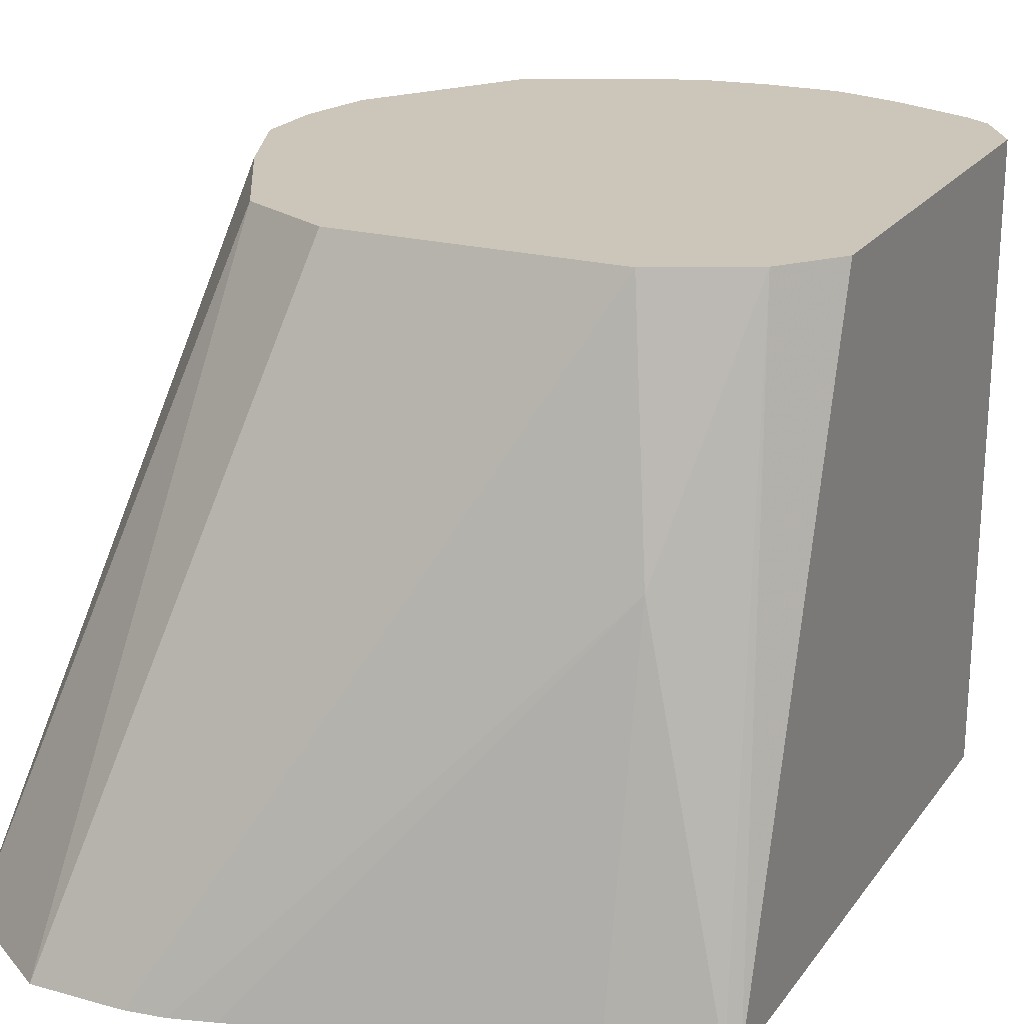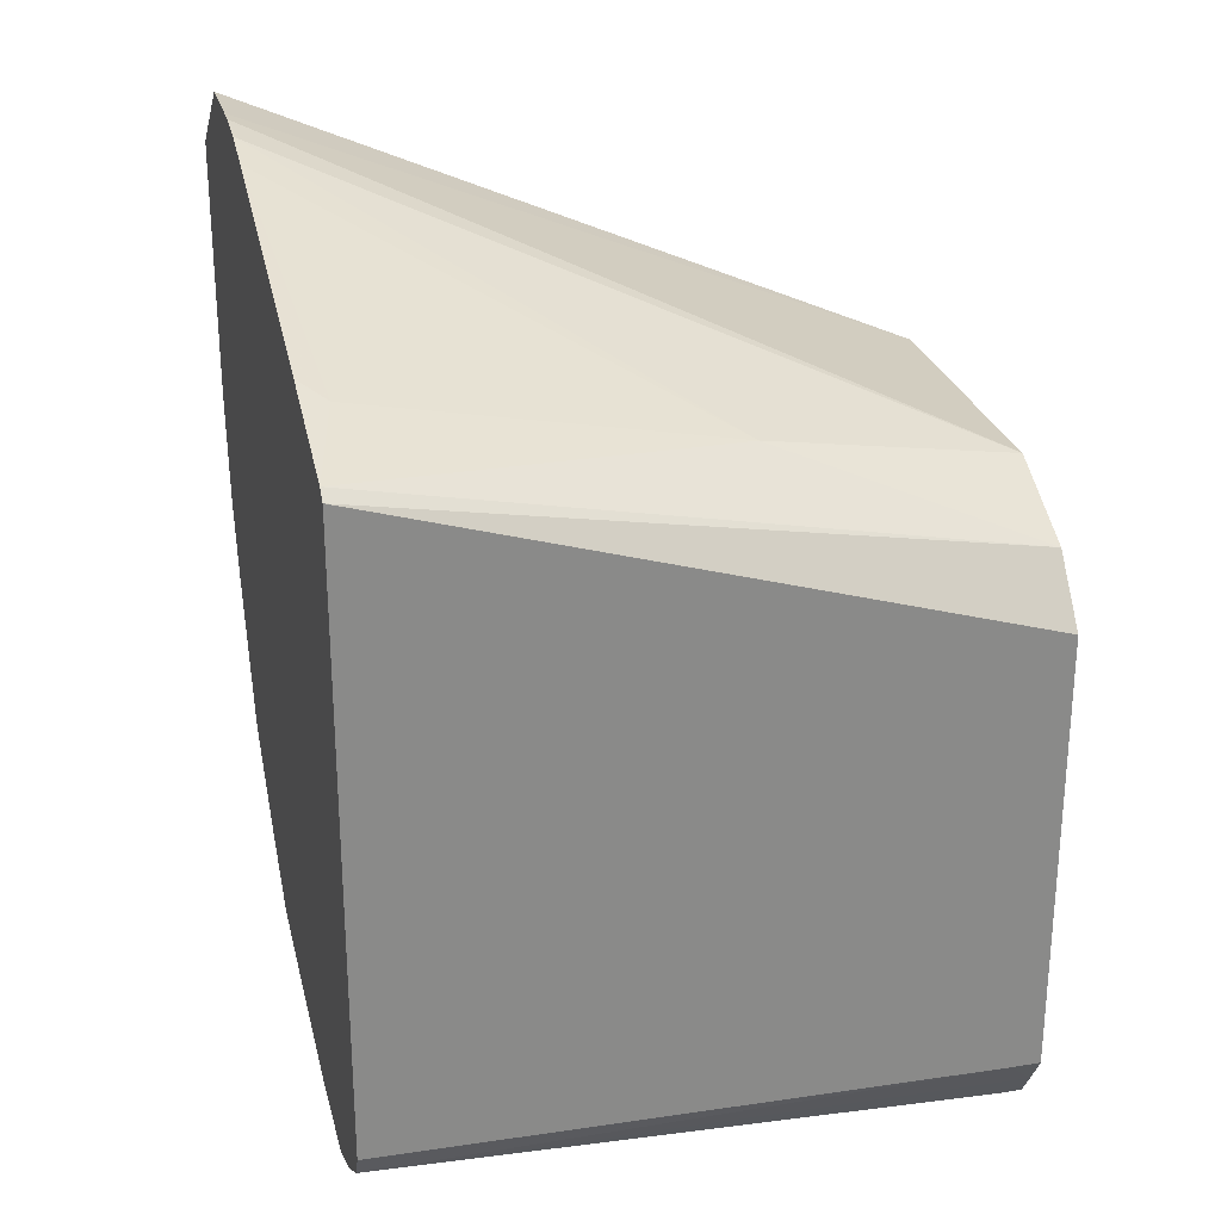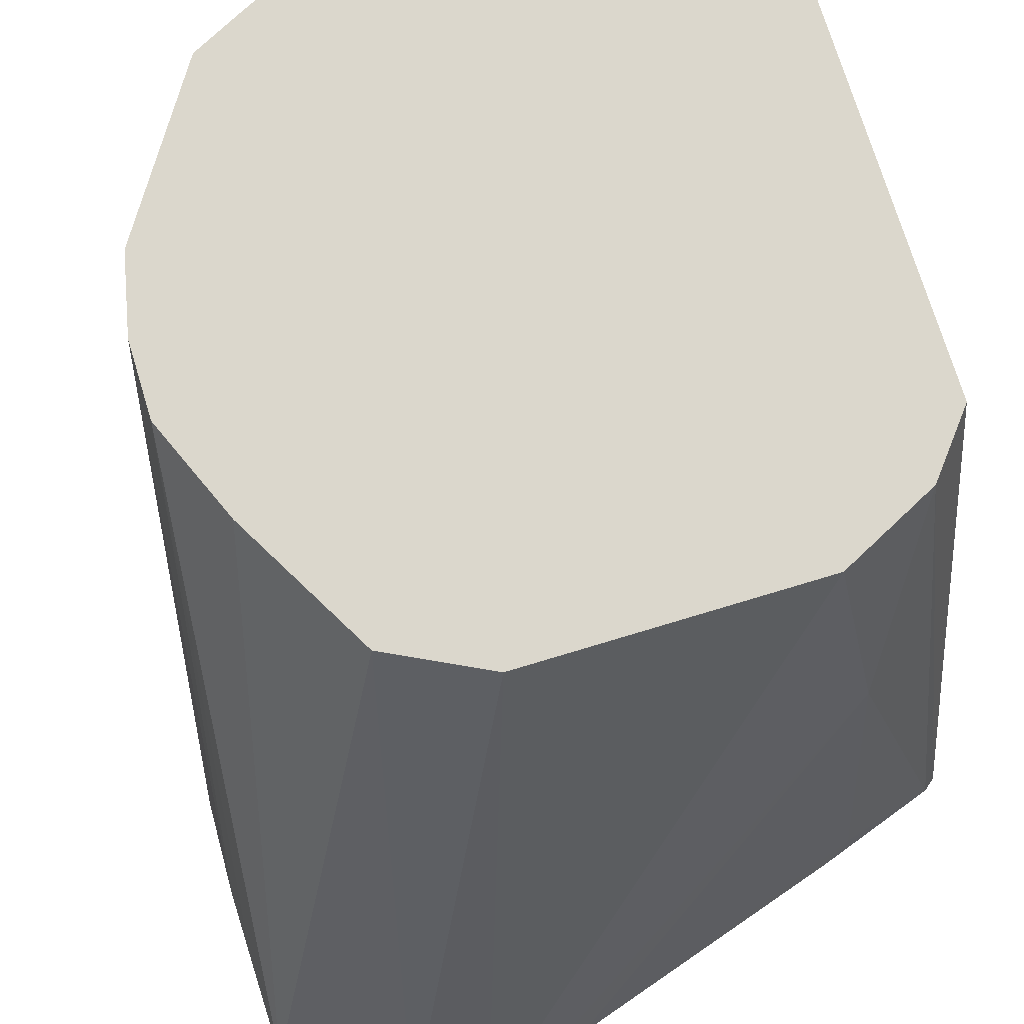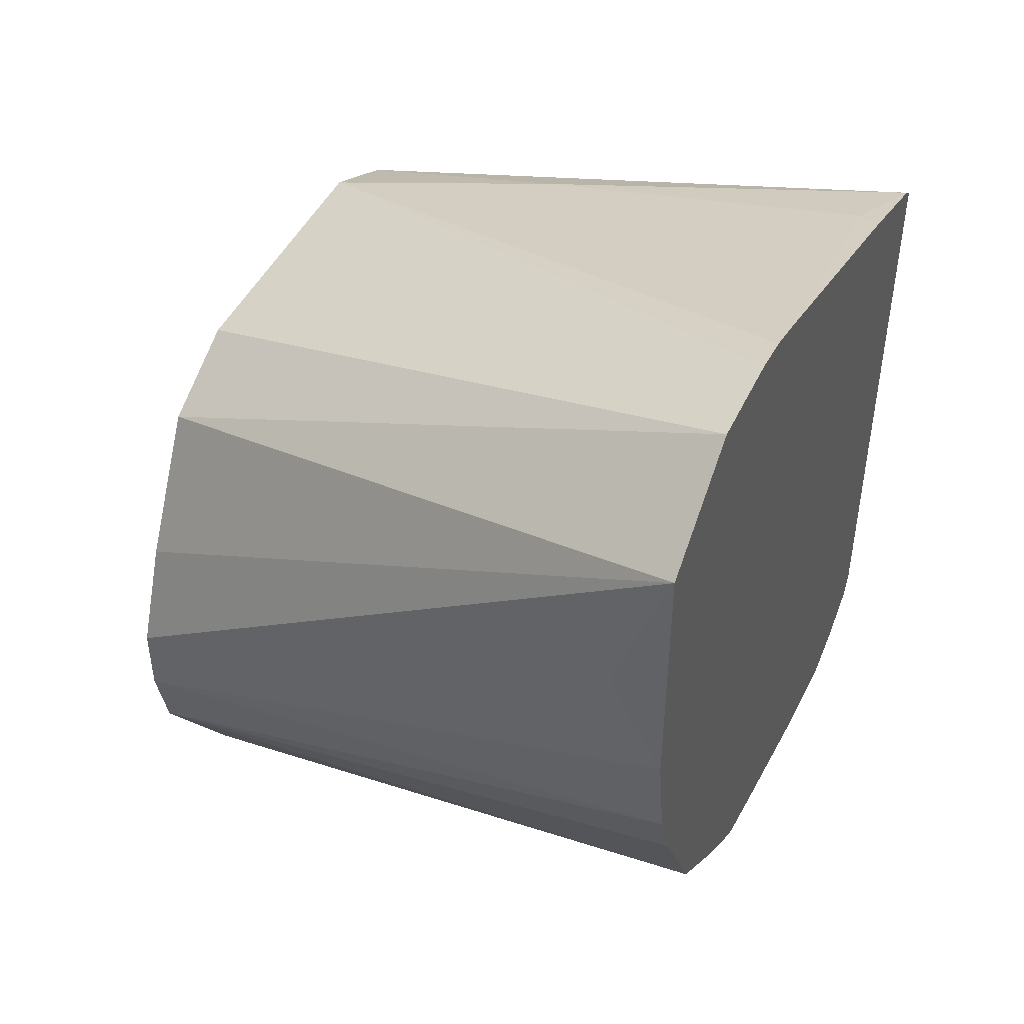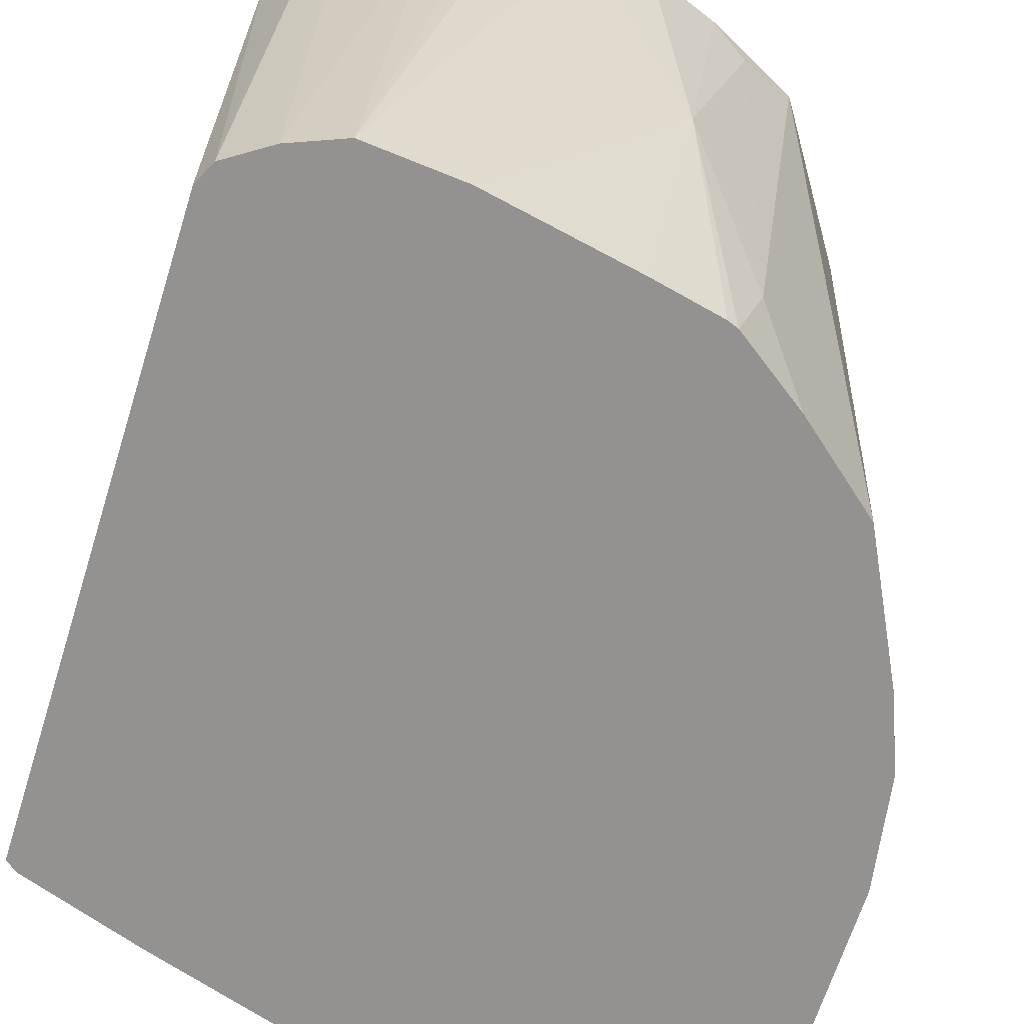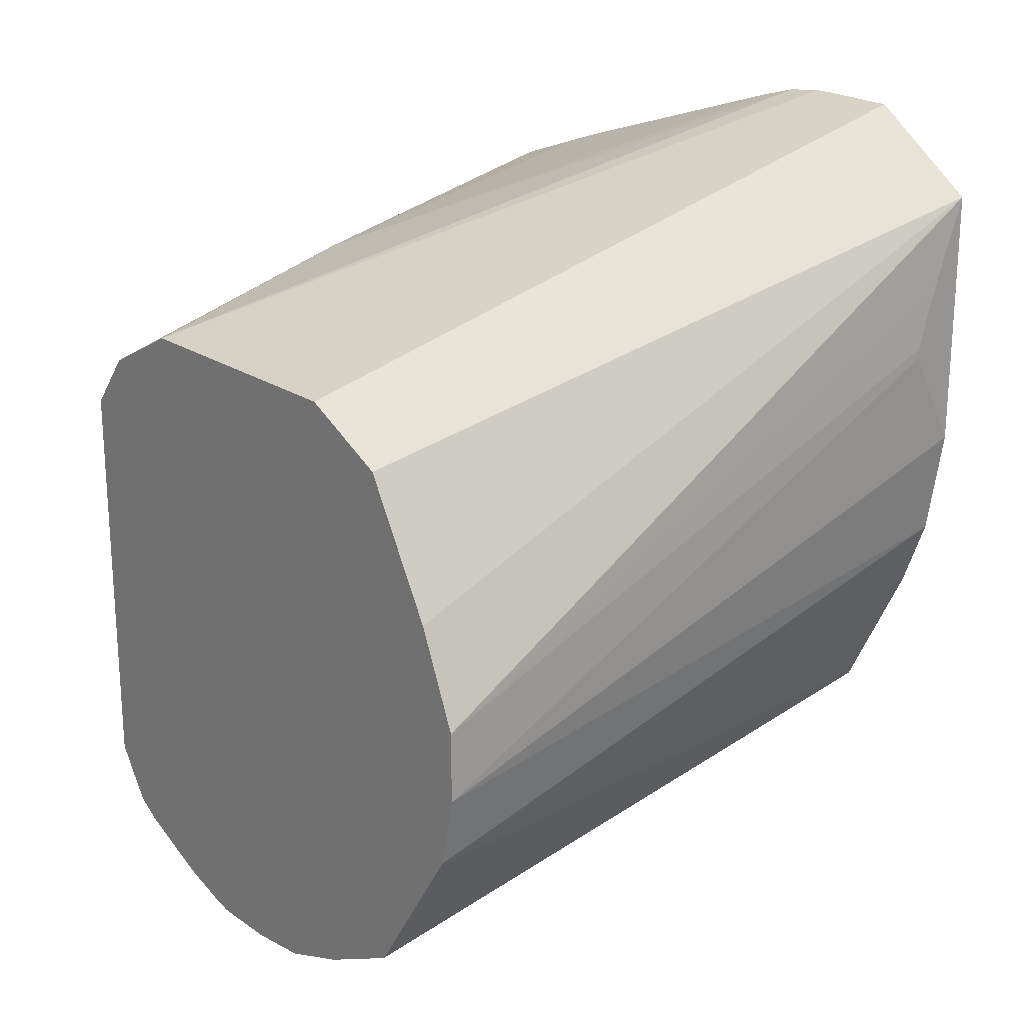
<metadata>
{"format":"obj","ext":"obj","renderer":"f3d","projection":"perspective","resolution":1024,"background":"white","views":[{"elev":21.0,"azim":25.6,"up":"+Y"},{"elev":26.7,"azim":75.6,"up":"+Z"},{"elev":73.1,"azim":-16.9,"up":"+Y"},{"elev":45.9,"azim":-65.6,"up":"+Z"},{"elev":-66.4,"azim":162.6,"up":"+Y"},{"elev":21.1,"azim":-129.9,"up":"+Z"}]}
</metadata>
<code>
v -0.03704 -0.1109 0.6499
v -0.03704 -0.1012 0.6237
v -0.03704 -0.1109 0.5792
v -0.006777 -0.1109 0.6713
v 0.01265 0.05781 0.5942
v -0.007757 0.05781 0.5577
v -0.01896 0.05781 0.531
v -0.03704 -0.09658 0.6086
v -0.03218 -0.1109 0.5499
v -0.03704 -0.09658 0.6059
v -0.01896 0.05781 0.5111
v 0.01378 -0.1109 0.6717
v 0.03793 0.05781 0.6068
v 0.0361 0.05781 0.6059
v -0.01445 0.05781 0.4908
v -0.02503 -0.1109 0.531
v 0.01898 -0.1109 0.6717
v 0.1138 0.05781 0.6068
v -0.01414 0.05781 0.4902
v -0.006056 -0.1109 0.493
v 0.02933 -0.1109 0.6704
v 0.1264 0.05781 0.6005
v 0.1233 -0.009493 0.621
v -0.01375 0.05781 0.4895
v 0.01665 -0.1109 0.4741
v 0.01234 0.05781 0.4489
v 0.01265 0.05688 0.4488
v 0.04079 -0.1109 0.6672
v 0.139 0.05781 0.5942
v 0.1233 -0.1043 0.64
v 0.1488 -0.1109 0.6322
v 0.02846 -0.08533 0.4599
v 0.03591 -0.1109 0.4602
v 0.01295 0.05781 0.4485
v 0.02846 0.0474 0.4409
v 0.1166 -0.1109 0.6433
v 0.1518 0.05781 0.5783
v 0.1518 -0.1108 0.6298
v 0.1517 -0.1109 0.6298
v 0.04741 -0.02844 0.4409
v 0.03878 -0.1109 0.4591
v 0.02591 0.05781 0.4418
v 0.03793 0.05781 0.4358
v 0.1518 0.05781 0.4607
v 0.1518 -0.1109 0.6295
v 0.0578 0.05781 0.4284
v 0.07585 0.05781 0.4262
v 0.09767 -0.1109 0.4471
v 0.0569 -0.1109 0.4551
v 0.1518 0.04998 0.4607
v 0.1466 0.05781 0.4524
v 0.1518 -0.1109 0.464
v 0.0948 0.05781 0.4262
v 0.1233 -0.1109 0.4449
v 0.1488 -0.1109 0.458
v 0.1422 0.05214 0.4456
v 0.1422 0.05781 0.4456
v 0.101 0.05781 0.4278
v 0.1374 -0.1109 0.4505
v 0.1138 0.05781 0.4317
v 0.1355 0.05781 0.4412
f 25 27 32
f 23 28 30
f 23 30 31
f 23 31 29
f 25 32 33
f 29 38 37
f 27 34 35
f 27 35 32
f 28 36 30
f 29 31 38
f 26 34 27
f 22 23 29
f 9 11 15
f 20 27 25
f 20 26 27
f 20 24 26
f 19 24 20
f 18 23 22
f 18 21 23
f 17 21 18
f 15 20 16
f 15 19 20
f 12 18 13
f 12 17 18
f 9 15 16
f 30 36 31
f 21 28 23
f 31 39 38
f 40 48 49
f 32 40 33
f 59 60 61
f 56 61 57
f 56 59 61
f 55 59 56
f 54 60 59
f 54 58 60
f 53 58 54
f 51 56 57
f 51 55 56
f 50 55 51
f 50 52 55
f 47 54 48
f 32 35 40
f 47 53 54
f 40 47 48
f 40 46 47
f 40 43 46
f 38 39 45
f 37 50 44
f 37 52 50
f 37 45 52
f 37 38 45
f 35 43 40
f 35 42 43
f 34 42 35
f 33 40 41
f 44 50 51
f 7 10 8
f 40 49 41
f 5 7 6
f 1 5 6
f 1 4 5
f 1 12 4
f 1 17 12
f 1 21 17
f 1 28 21
f 1 36 28
f 1 31 36
f 1 39 31
f 1 45 39
f 1 52 45
f 1 55 52
f 1 6 7
f 7 11 10
f 1 48 54
f 1 49 48
f 1 41 49
f 1 33 41
f 1 25 33
f 1 20 25
f 1 16 20
f 1 9 16
f 1 3 9
f 1 10 3
f 1 8 10
f 1 2 8
f 1 54 59
f 1 7 2
f 1 59 55
f 3 10 11
f 2 7 8
f 5 11 7
f 5 15 11
f 5 19 15
f 5 24 19
f 5 26 24
f 5 34 26
f 5 42 34
f 5 46 43
f 5 47 46
f 5 53 47
f 5 58 53
f 5 60 58
f 5 43 42
f 5 14 13
f 5 57 61
f 5 51 57
f 5 44 51
f 5 37 44
f 5 29 37
f 5 22 29
f 5 18 22
f 5 13 18
f 4 14 5
f 4 13 14
f 4 12 13
f 5 61 60
f 3 11 9

</code>
